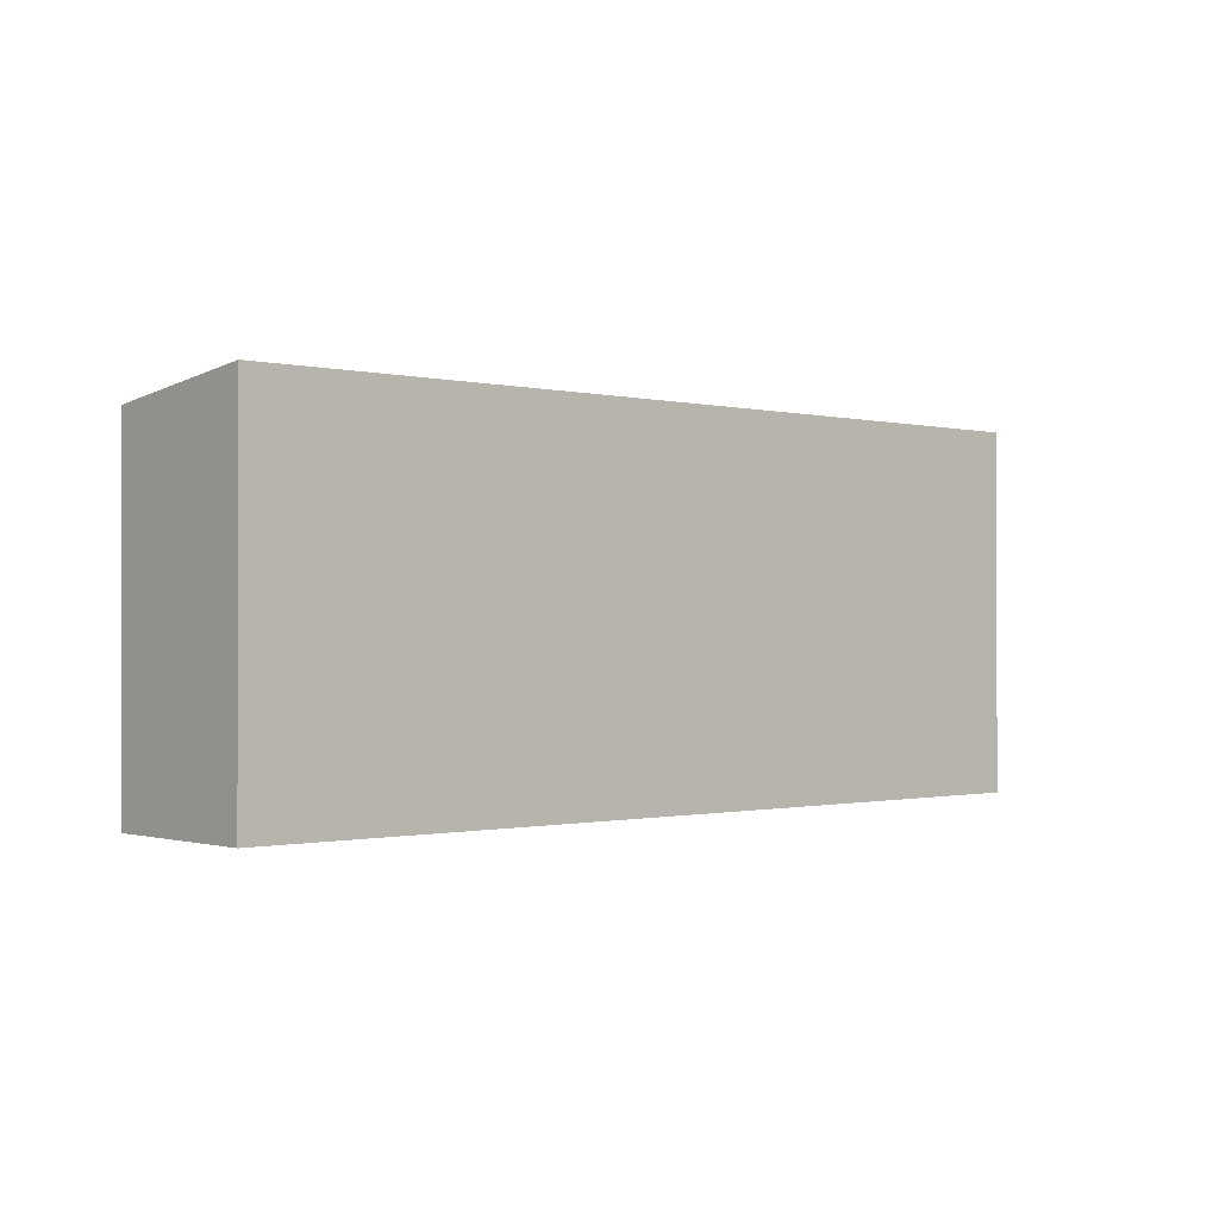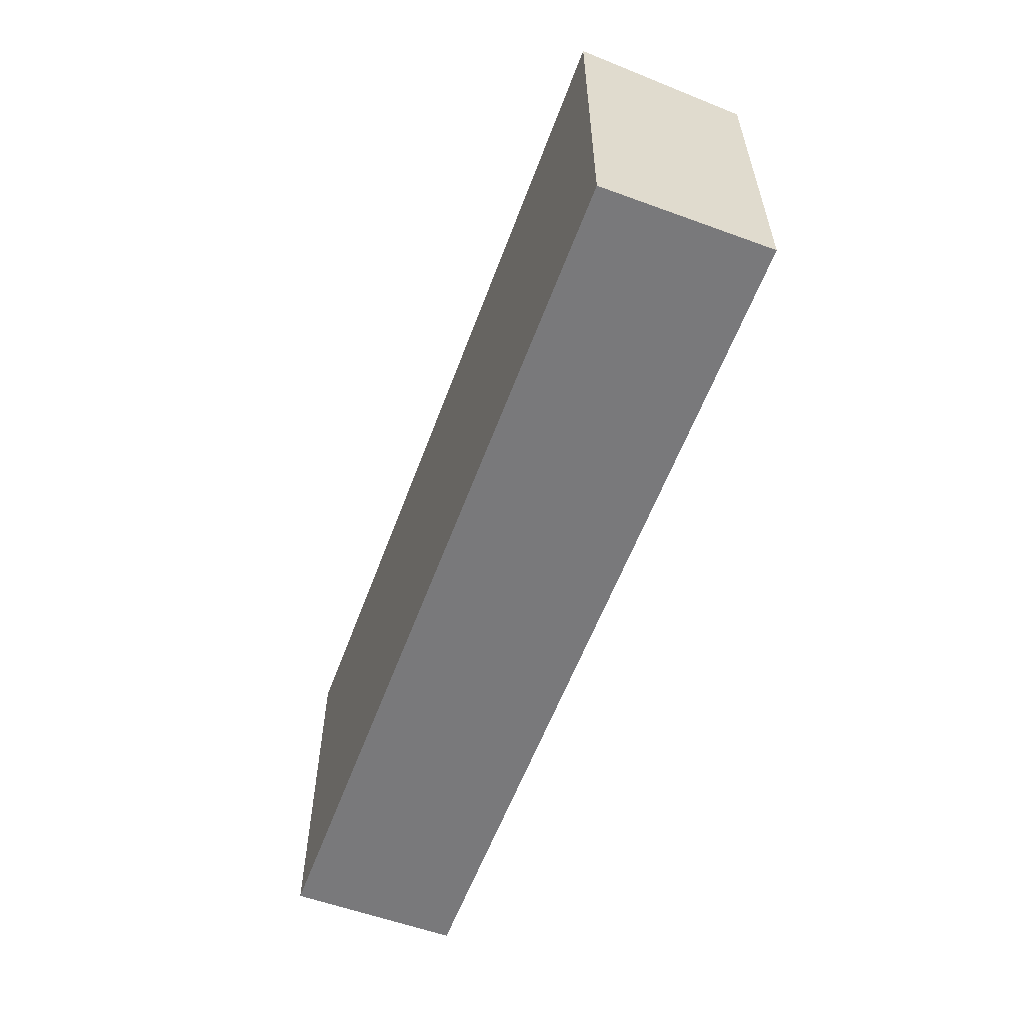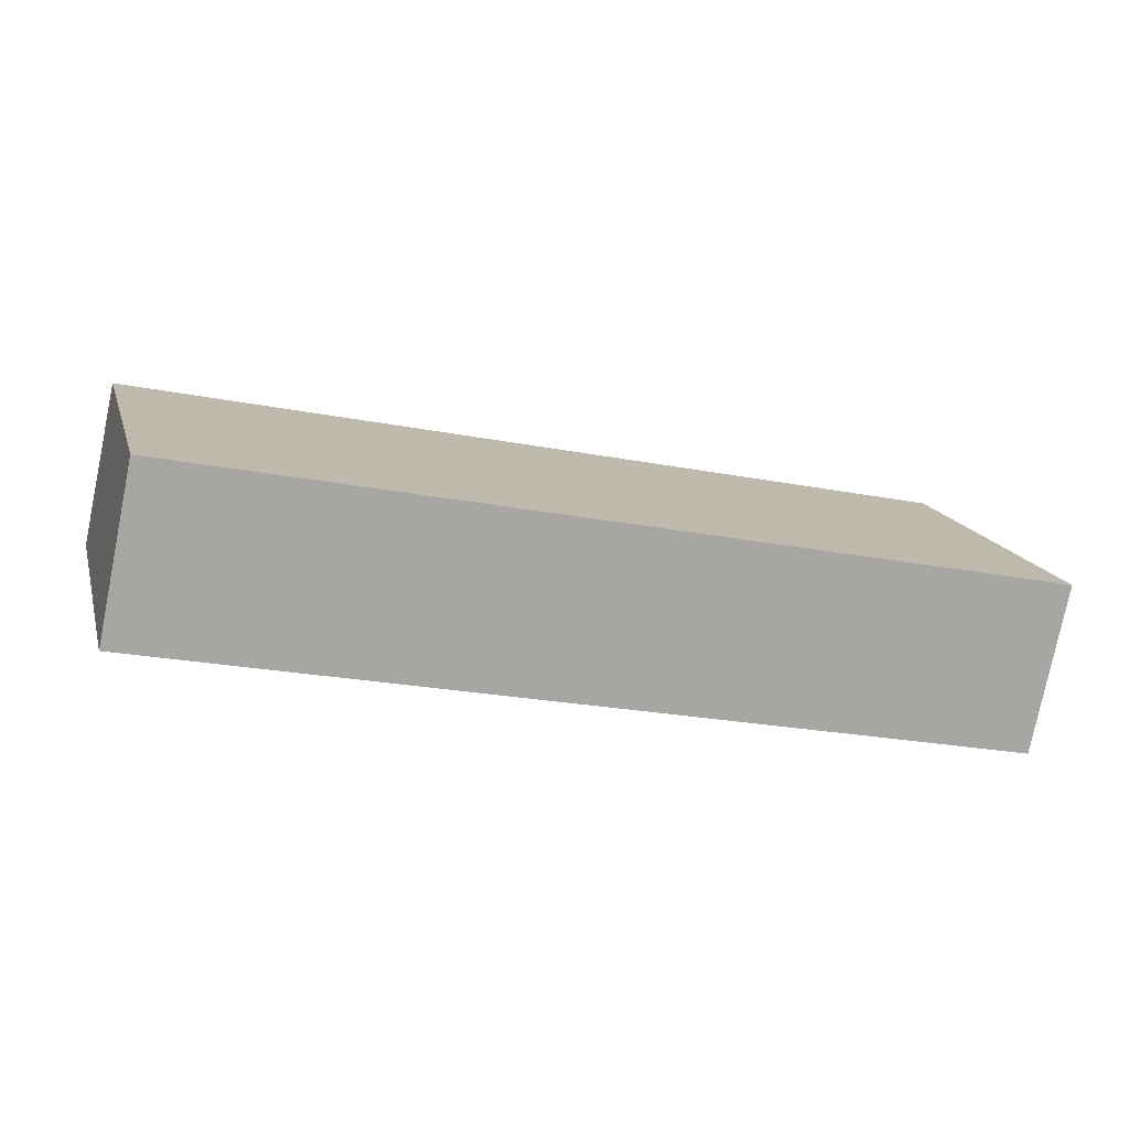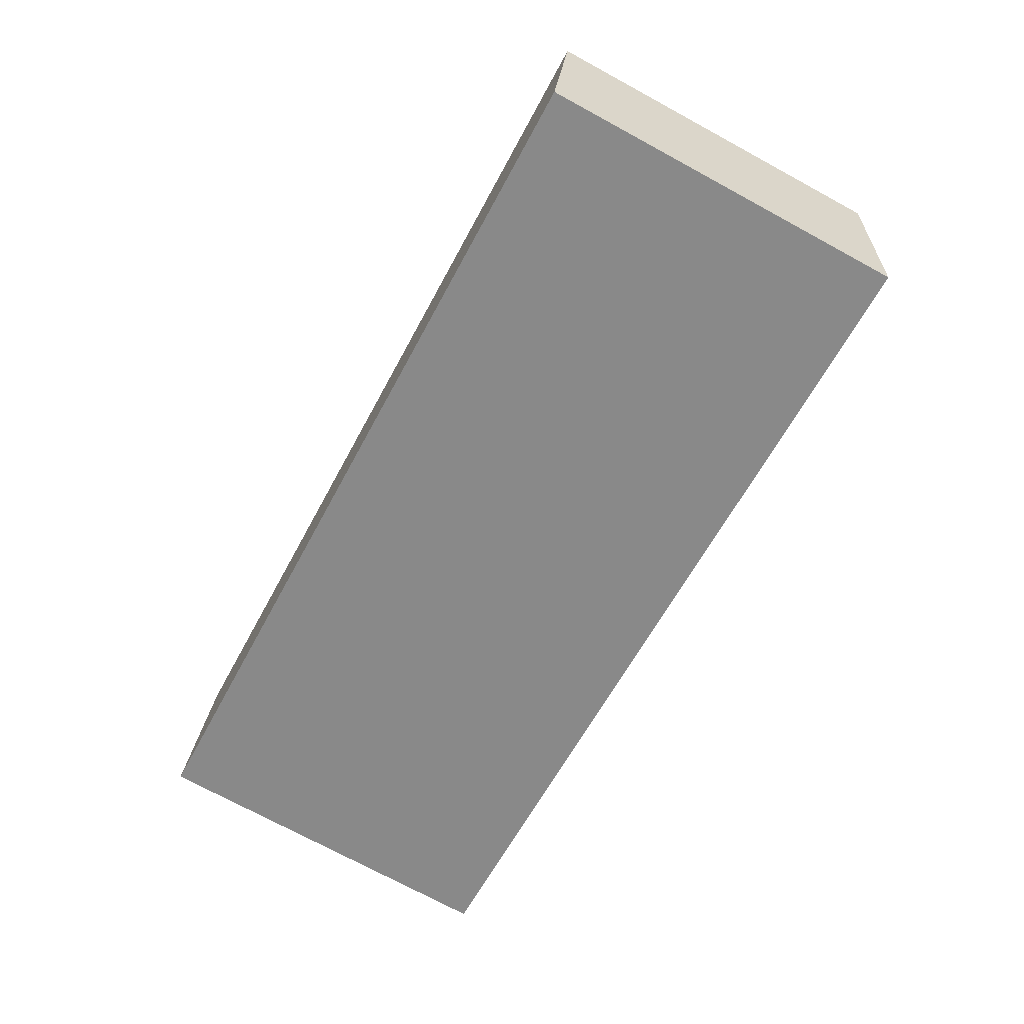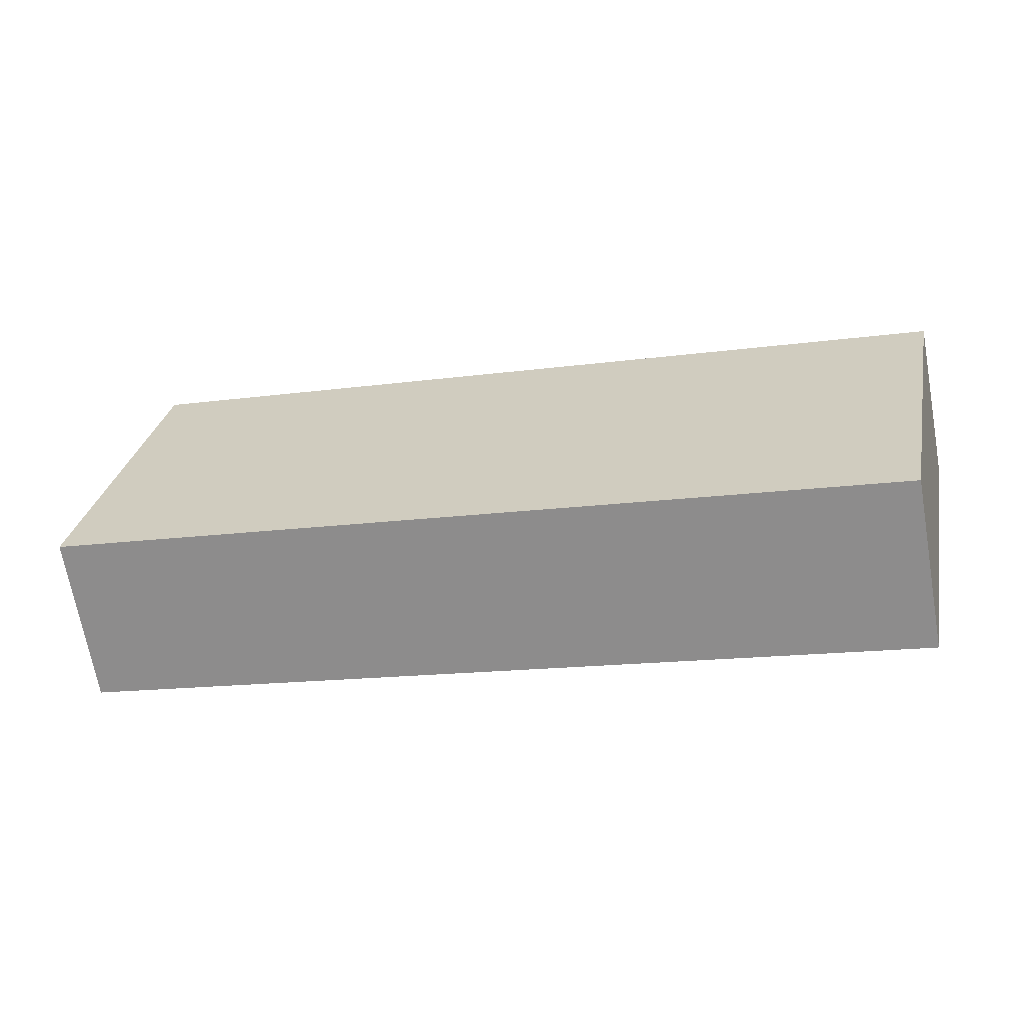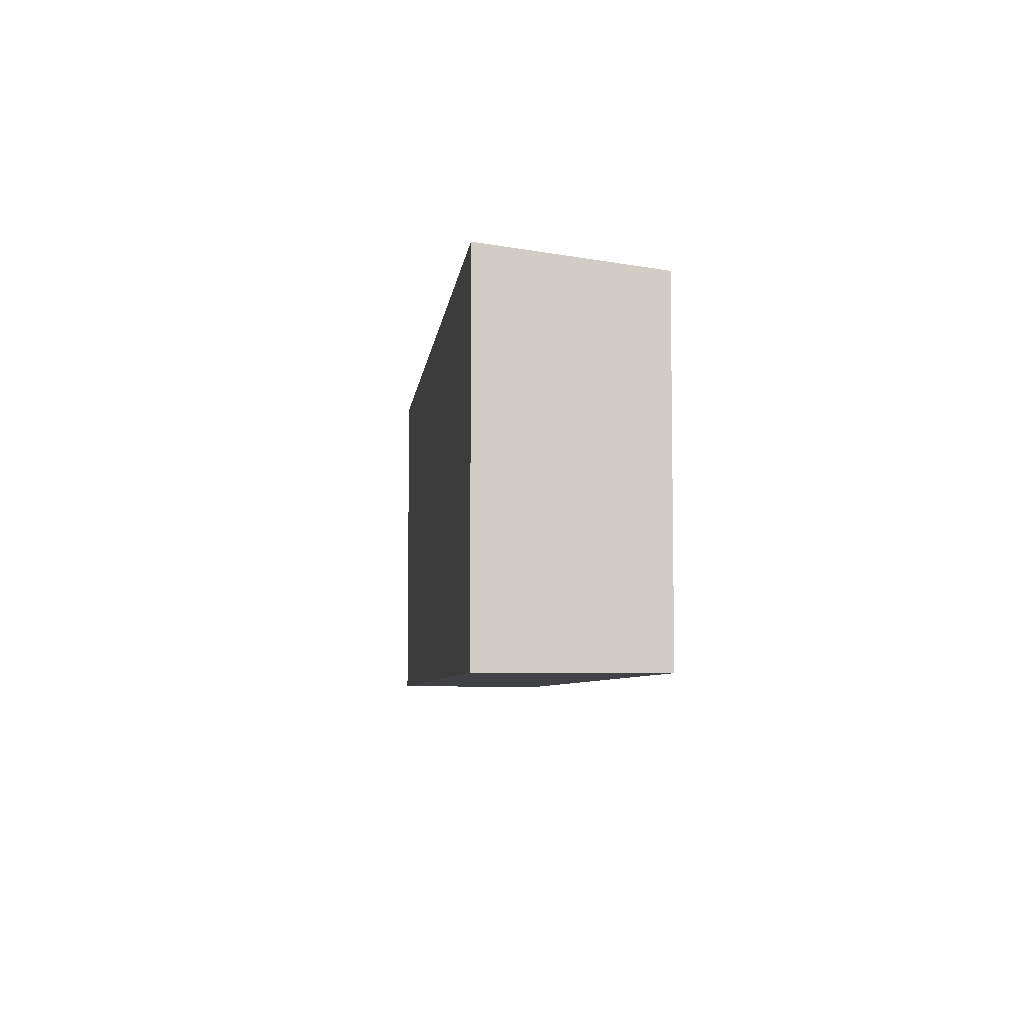
<metadata>
{"format":"obj","ext":"obj","renderer":"f3d","projection":"perspective","resolution":1024,"background":"white","views":[{"elev":-0.7,"azim":149.9,"up":"+Y"},{"elev":-57.9,"azim":-98.9,"up":"+Y"},{"elev":15.3,"azim":-14.5,"up":"+Z"},{"elev":-74.0,"azim":61.6,"up":"+Z"},{"elev":29.7,"azim":-168.6,"up":"+Z"},{"elev":-6.1,"azim":-85.2,"up":"+Y"}]}
</metadata>
<code>
v  24.28 2.977e-16 -4.862
v  0.9802 -2.864e-16 4.677
v  0 0 0
v  25.26 1.136e-17 -0.1856
v  0.9804 9.55 4.677
v  24.28 10.11 -4.863
v  0.0002159 10.11 -0.00032
v  25.26 9.55 -0.1859
g defaultobject
f 1 2 3
f 2 1 4
f 5 6 7
f 6 5 8
f 7 1 3
f 1 7 6
f 1 8 4
f 8 1 6
f 4 5 2
f 5 4 8
f 5 3 2
f 3 5 7

</code>
